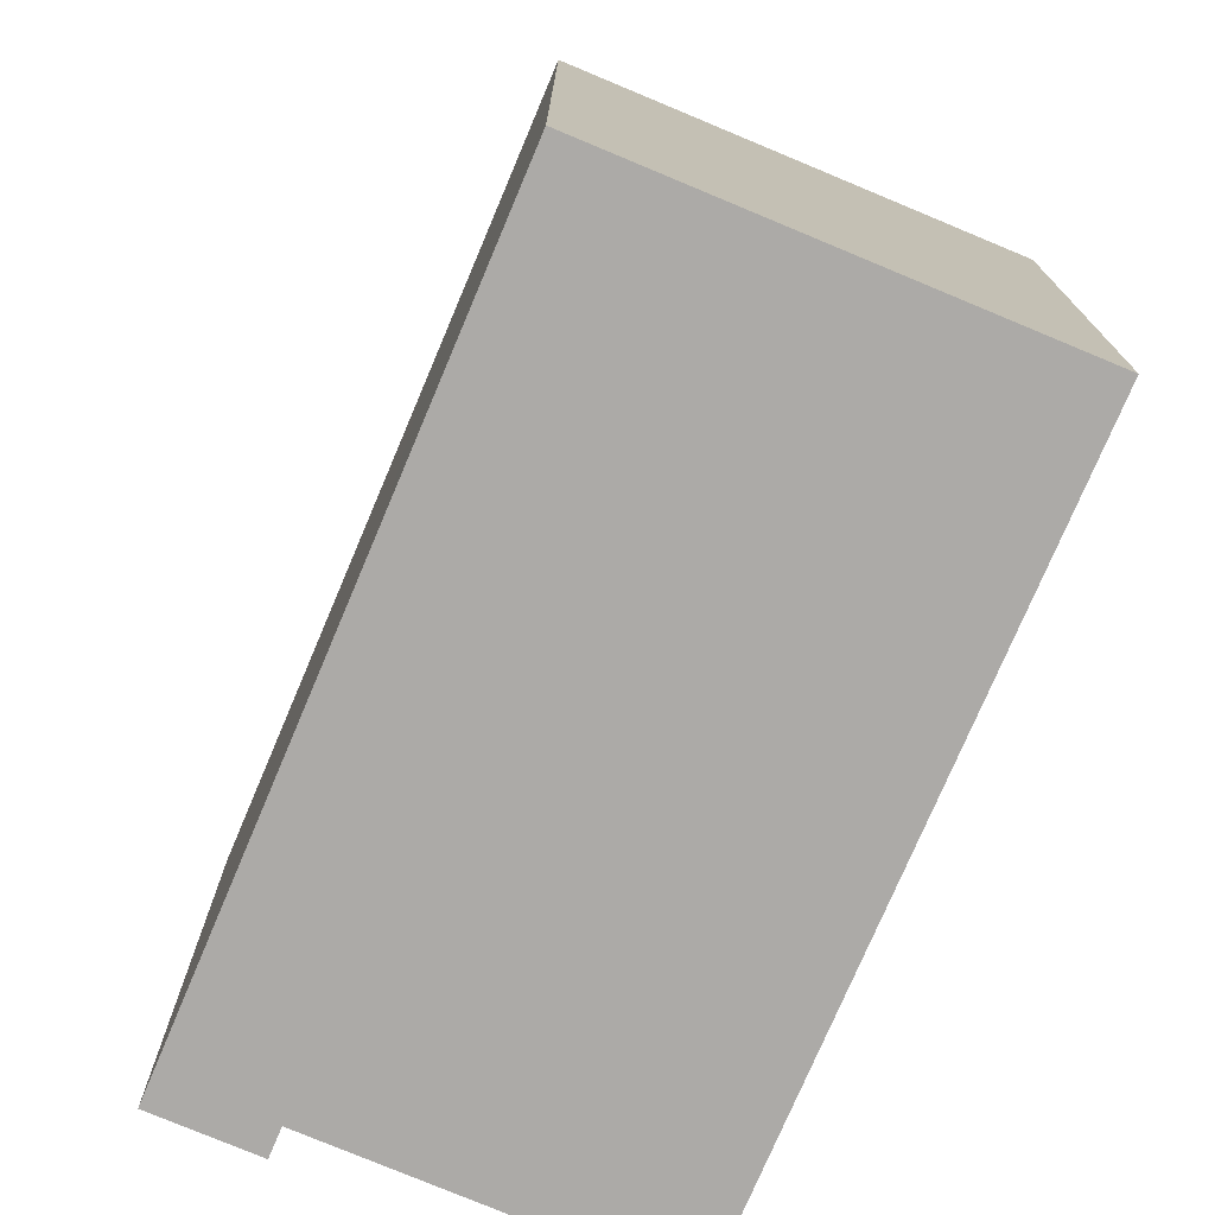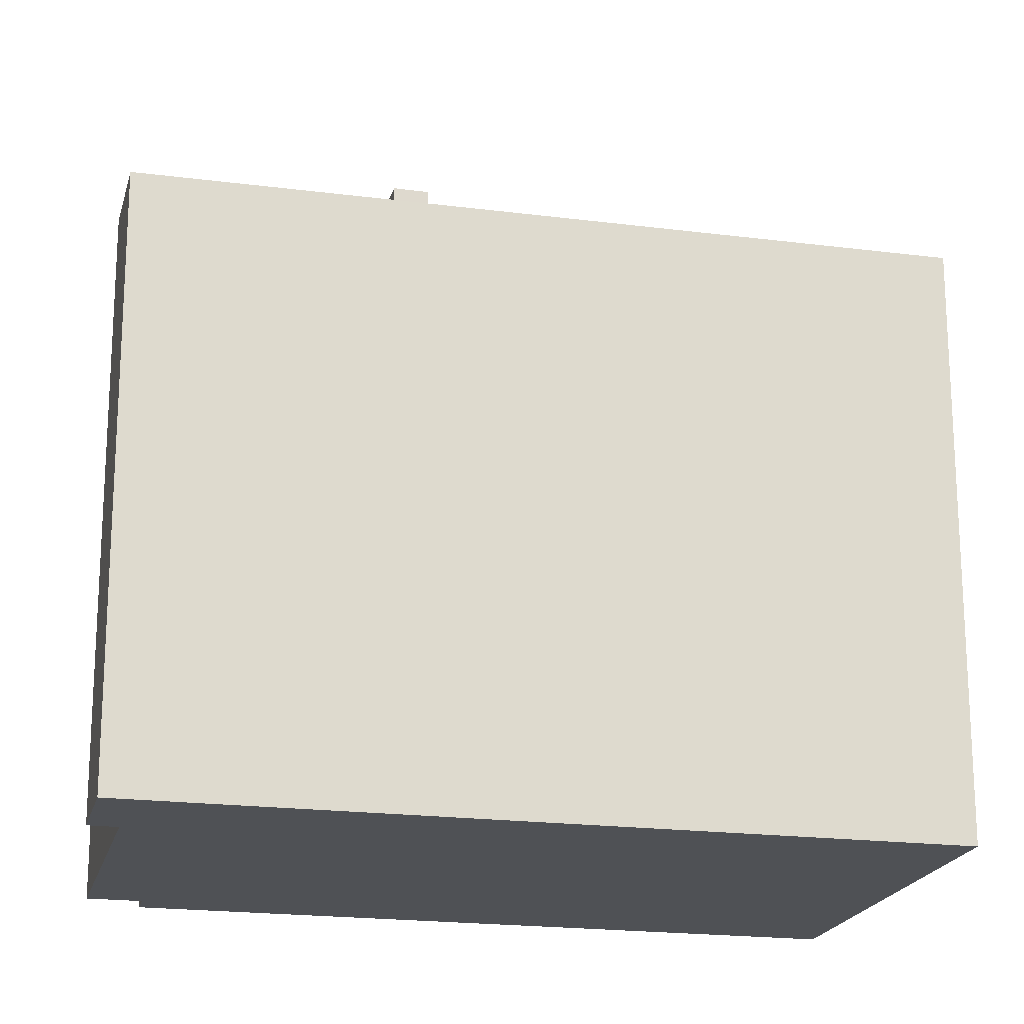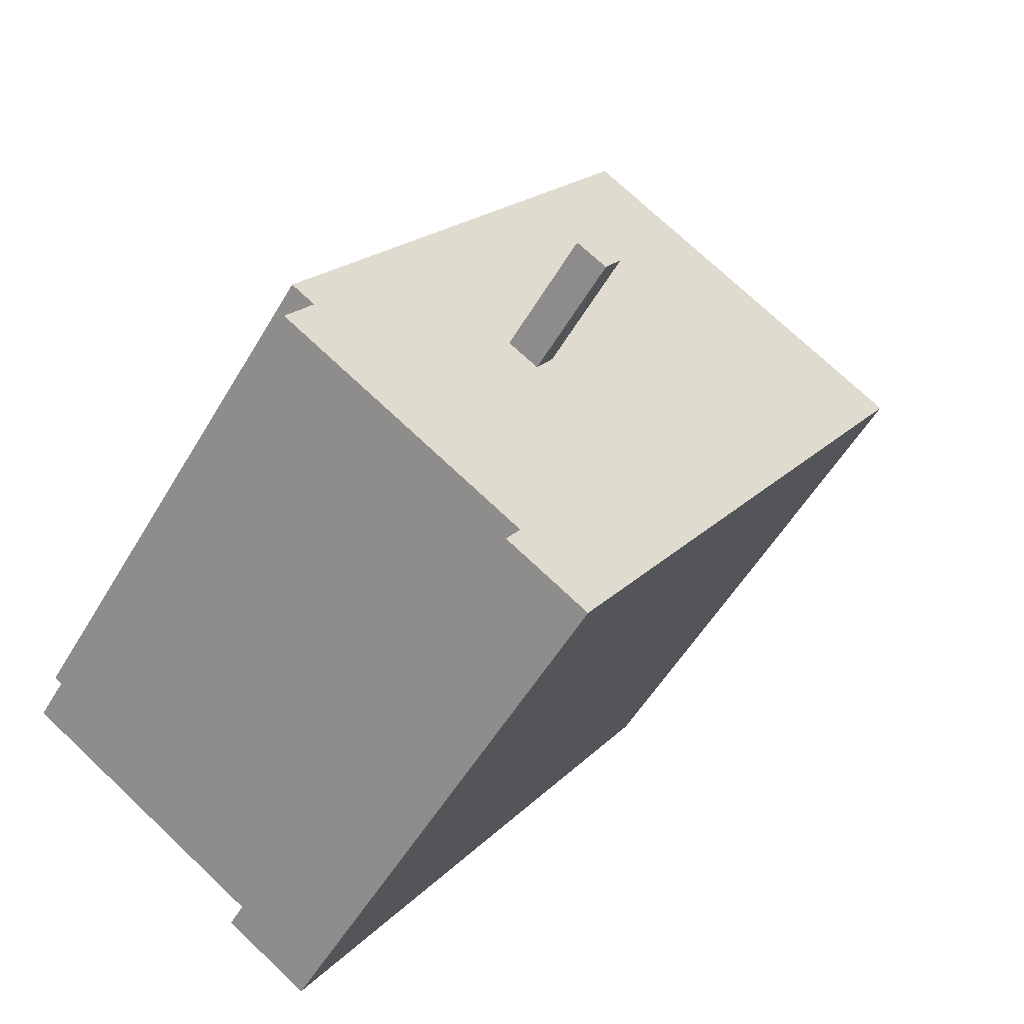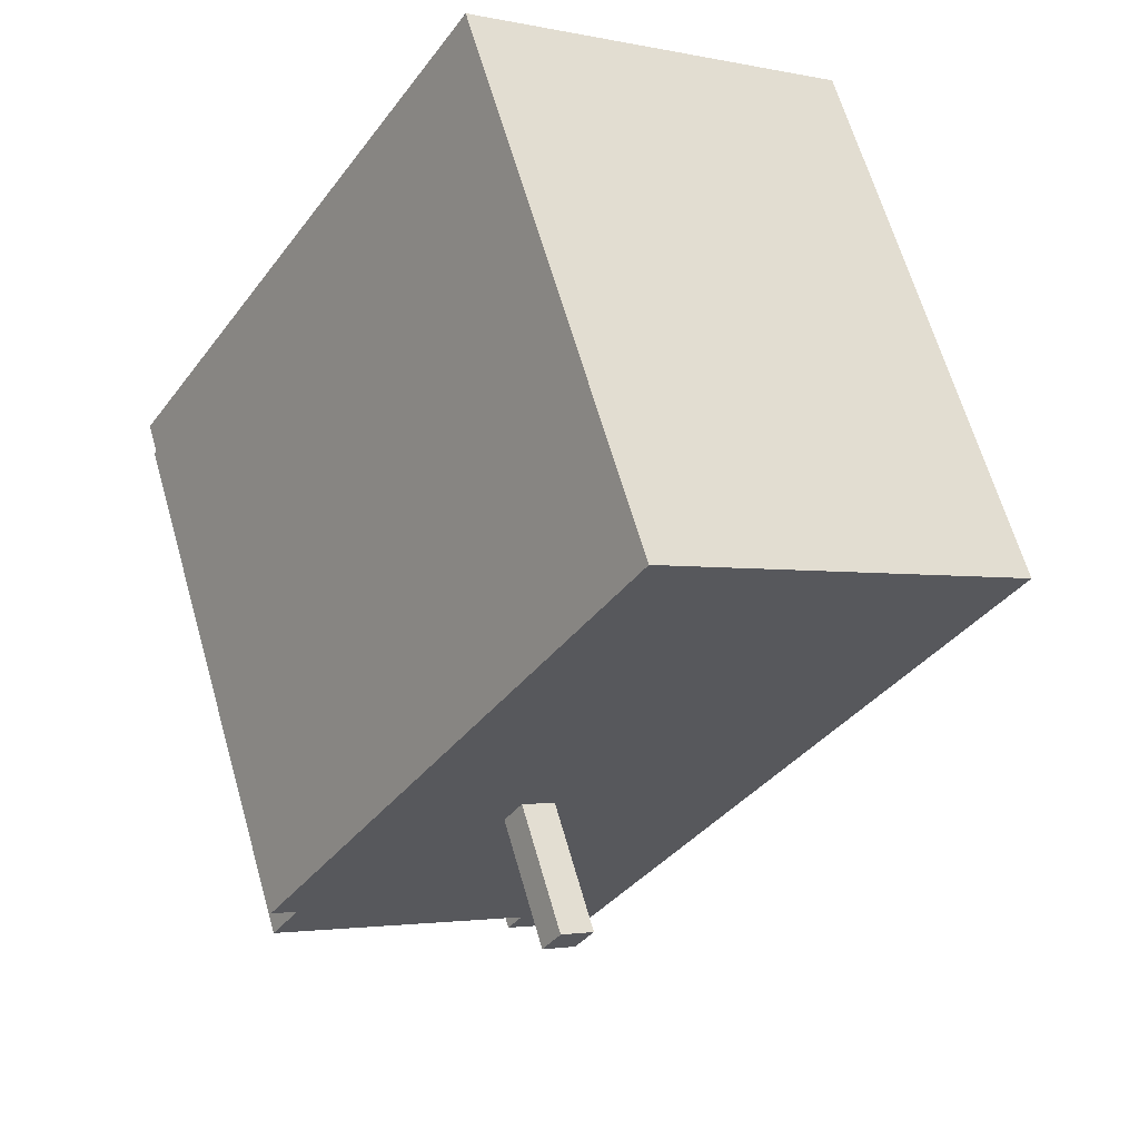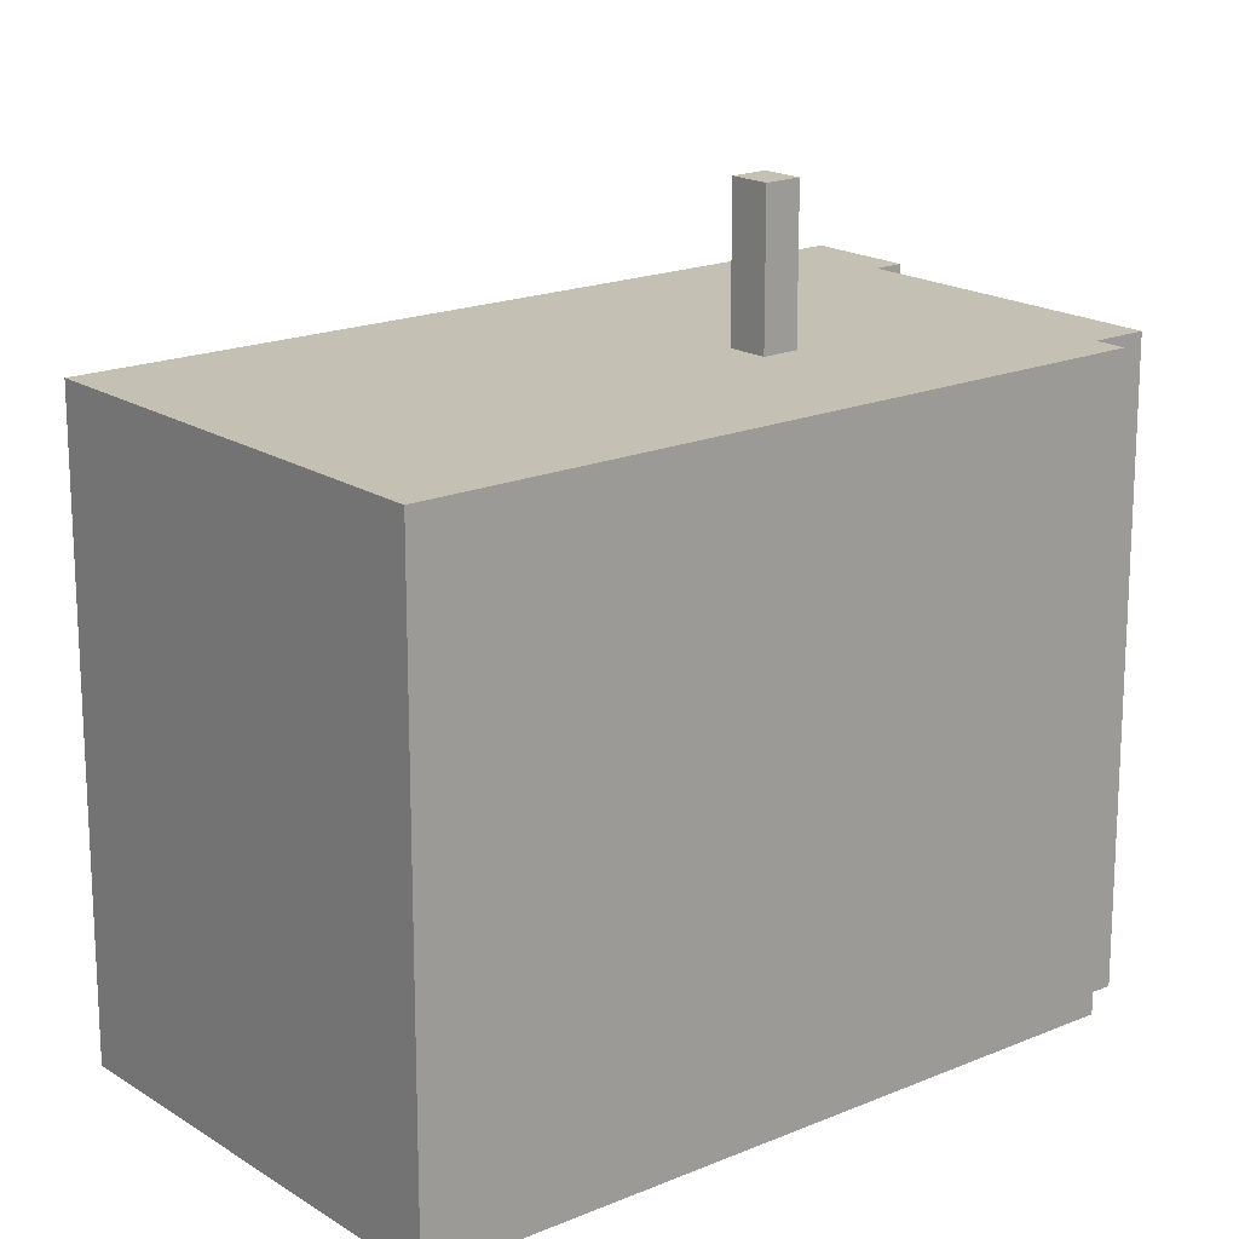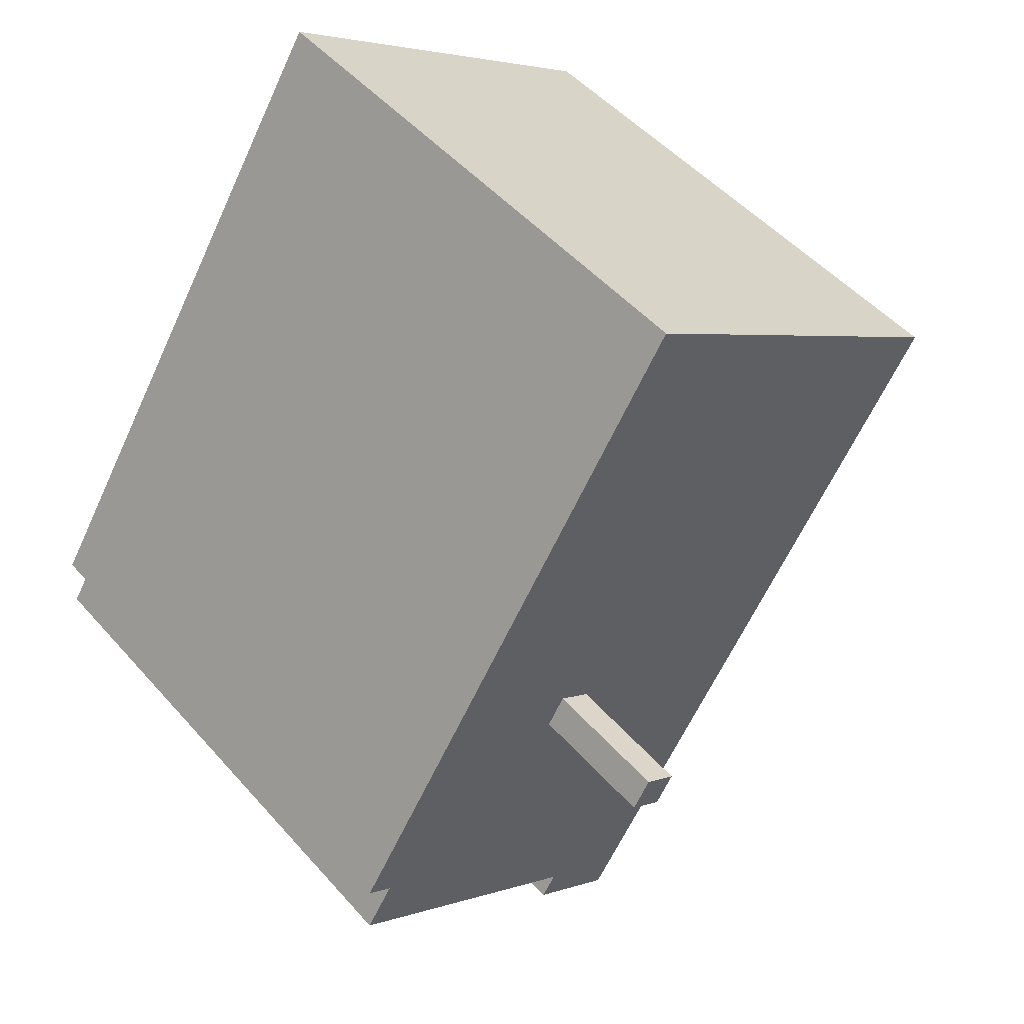
<metadata>
{"format":"obj","ext":"obj","renderer":"f3d","projection":"perspective","resolution":1024,"background":"white","views":[{"elev":-76.0,"azim":-55.8,"up":"+Y"},{"elev":-19.8,"azim":-136.4,"up":"+Y"},{"elev":-53.9,"azim":150.1,"up":"+Z"},{"elev":64.5,"azim":164.0,"up":"+Z"},{"elev":18.2,"azim":17.9,"up":"+Y"},{"elev":49.4,"azim":140.6,"up":"+Z"}]}
</metadata>
<code>
v -7.488 5.541 3.791
v -0.3118 5.541 8.476
v -4.362 5.541 -1.033
v -4.362 5.541 -1.033
v 1.274 5.541 -1.004
v 1.631 5.541 -1.579
v -4.362 5.541 -1.033
v -0.3118 5.541 8.476
v 1.274 5.541 -1.004
v -4.362 5.541 -1.033
v 1.631 5.541 -1.579
v 6.477 5.541 -3.18
v -0.3118 5.541 8.476
v 6.477 5.541 -3.18
v 1.911 5.541 -0.609
v -0.3118 5.541 8.476
v 1.911 5.541 -0.609
v 1.274 5.541 -1.004
v 1.631 5.541 -1.579
v 2.267 5.541 -1.184
v 6.477 5.541 -3.18
v 1.911 5.541 -0.609
v 6.477 5.541 -3.18
v 2.267 5.541 -1.184
v -0.3118 5.541 8.476
v 6.963 5.541 -2.866
v 6.477 5.541 -3.18
v -4.362 5.541 -1.033
v 6.477 5.541 -3.18
v -1.505 5.541 -5.45
v -1.505 5.541 -5.45
v 6.477 5.541 -3.18
v 4.87 5.541 -5.442
v 4.87 5.541 -5.442
v 6.477 5.541 -3.18
v 7.035 5.541 -4.043
v 0.6682 5.541 -8.81
v 2.032 5.541 -7.276
v 2.33 5.541 -7.737
v -1.505 5.541 -5.45
v 4.87 5.541 -5.442
v 2.032 5.541 -7.276
v -1.505 5.541 -5.45
v 2.032 5.541 -7.276
v 0.6682 5.541 -8.81
v 1.274 8.179 -1.004
v 1.911 8.179 -0.609
v 2.267 8.179 -1.184
v 1.631 8.179 -1.579
v -4.362 5.541 -1.033
v -1.505 5.541 -5.45
v -1.505 -5.555 -5.45
v -4.362 -5.555 -1.033
v -7.488 5.541 3.791
v -4.362 5.541 -1.033
v -4.362 -5.555 -1.033
v -7.488 -5.555 3.791
v -1.505 5.541 -5.45
v 0.6682 5.541 -8.81
v 0.6682 -5.555 -8.81
v -1.505 -5.555 -5.45
v -7.488 -5.555 3.791
v -0.3118 -5.555 8.476
v -0.3118 5.541 8.476
v -7.488 5.541 3.791
v 3.326 -5.555 2.805
v 6.963 -5.555 -2.866
v 6.963 5.541 -2.866
v -0.3118 5.541 8.476
v -0.3118 -5.555 8.476
v 3.326 -5.555 2.805
v -0.3118 5.541 8.476
v 3.326 -5.555 2.805
v 6.963 5.541 -2.866
v 6.477 5.541 -3.18
v 6.963 5.541 -2.866
v 6.963 -5.555 -2.866
v 6.477 -5.555 -3.18
v 6.477 -5.555 -3.18
v 7.035 -5.555 -4.043
v 7.035 5.541 -4.043
v 6.477 5.541 -3.18
v 4.87 5.541 -5.442
v 5.953 -5.555 -4.743
v 4.87 -5.555 -5.442
v 5.953 -5.555 -4.743
v 7.035 5.541 -4.043
v 7.035 -5.555 -4.043
v 4.87 5.541 -5.442
v 7.035 5.541 -4.043
v 5.953 -5.555 -4.743
v 2.032 5.541 -7.276
v 4.87 5.541 -5.442
v 4.87 -5.555 -5.442
v 2.032 -5.555 -7.276
v 2.181 -5.555 -7.507
v 2.33 -5.555 -7.737
v 2.33 5.541 -7.737
v 2.032 5.541 -7.276
v 2.032 -5.555 -7.276
v 2.181 -5.555 -7.507
v 2.032 5.541 -7.276
v 2.181 -5.555 -7.507
v 2.33 5.541 -7.737
v 0.6682 5.541 -8.81
v 1.499 -5.555 -8.274
v 0.6682 -5.555 -8.81
v 1.499 -5.555 -8.274
v 2.33 5.541 -7.737
v 2.33 -5.555 -7.737
v 0.6682 5.541 -8.81
v 2.33 5.541 -7.737
v 1.499 -5.555 -8.274
v 1.274 5.541 -1.004
v 1.911 5.541 -0.609
v 1.911 8.179 -0.609
v 1.274 8.179 -1.004
v 1.911 5.541 -0.609
v 2.267 5.541 -1.184
v 2.267 8.179 -1.184
v 1.911 8.179 -0.609
v 1.631 8.179 -1.579
v 2.267 8.179 -1.184
v 2.267 5.541 -1.184
v 1.631 5.541 -1.579
v 1.274 8.179 -1.004
v 1.631 8.179 -1.579
v 1.631 5.541 -1.579
v 1.274 5.541 -1.004
v 0.6682 -5.555 -8.81
v 1.499 -5.555 -8.274
v 2.33 -5.555 -7.737
v 2.181 -5.555 -7.507
v 2.032 -5.555 -7.276
v 4.87 -5.555 -5.442
v 5.953 -5.555 -4.743
v 7.035 -5.555 -4.043
v 6.477 -5.555 -3.18
v 6.963 -5.555 -2.866
v 3.326 -5.555 2.805
v -0.3118 -5.555 8.476
v -7.488 -5.555 3.791
v -4.362 -5.555 -1.033
v -1.505 -5.555 -5.45
g CDNNDG02_0009060
f 1 2 3
f 4 5 6
f 7 8 9
f 10 11 12
f 13 14 15
f 16 17 18
f 19 20 21
f 22 23 24
f 25 26 27
f 28 29 30
f 31 32 33
f 34 35 36
f 37 38 39
f 40 41 42
f 43 44 45
f 46 48 49
f 48 46 47
f 50 52 53
f 50 51 52
f 54 56 57
f 54 55 56
f 58 60 61
f 58 59 60
f 62 64 65
f 64 62 63
f 66 67 68
f 69 70 71
f 72 73 74
f 77 75 76
f 75 77 78
f 80 81 82
f 79 80 82
f 83 84 85
f 86 87 88
f 89 90 91
f 94 92 93
f 92 94 95
f 96 97 98
f 99 100 101
f 102 103 104
f 105 106 107
f 108 109 110
f 111 112 113
f 117 114 116
f 116 114 115
f 119 120 118
f 118 120 121
f 122 124 125
f 122 123 124
f 126 128 129
f 126 127 128
f 144 134 135
f 142 143 141
f 140 144 135
f 131 133 134
f 143 140 141
f 133 131 132
f 134 144 131
f 144 130 131
f 135 138 140
f 136 138 135
f 140 143 144
f 140 138 139
f 138 136 137

</code>
